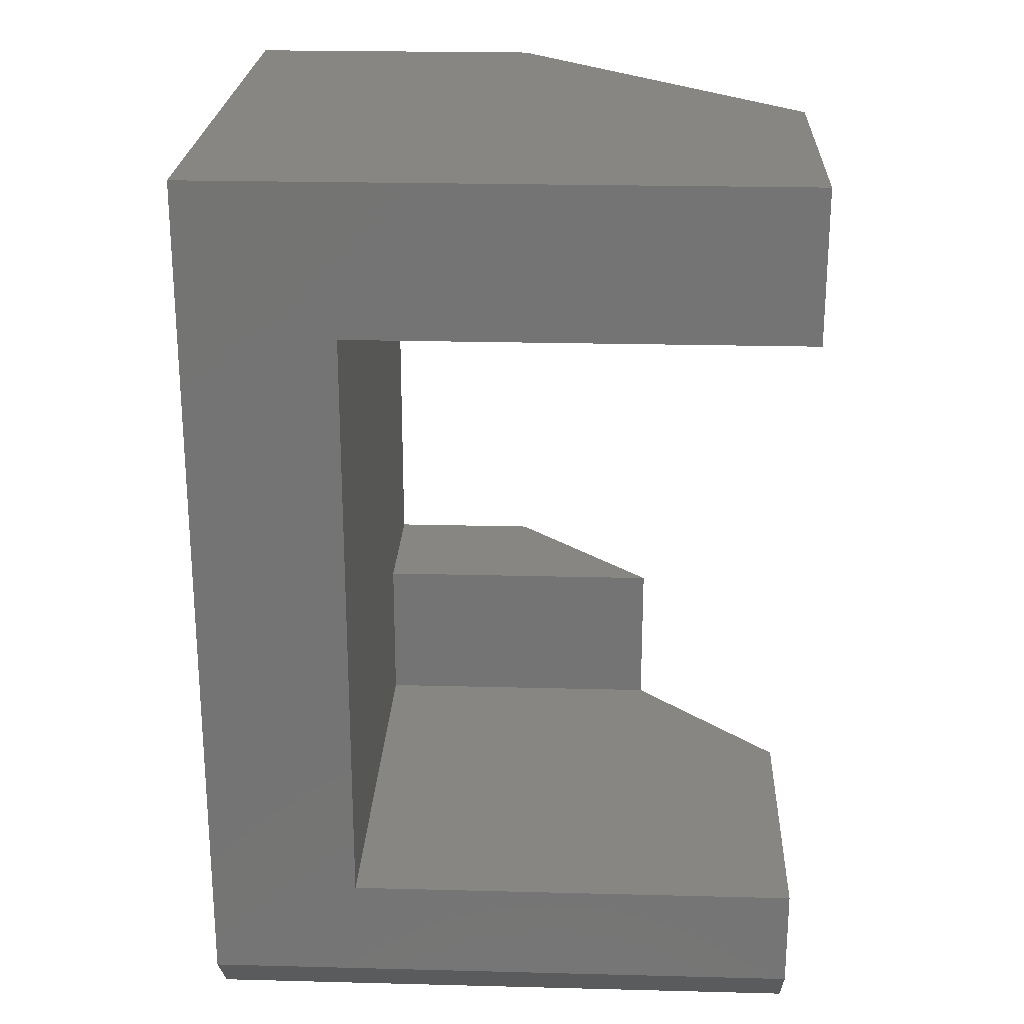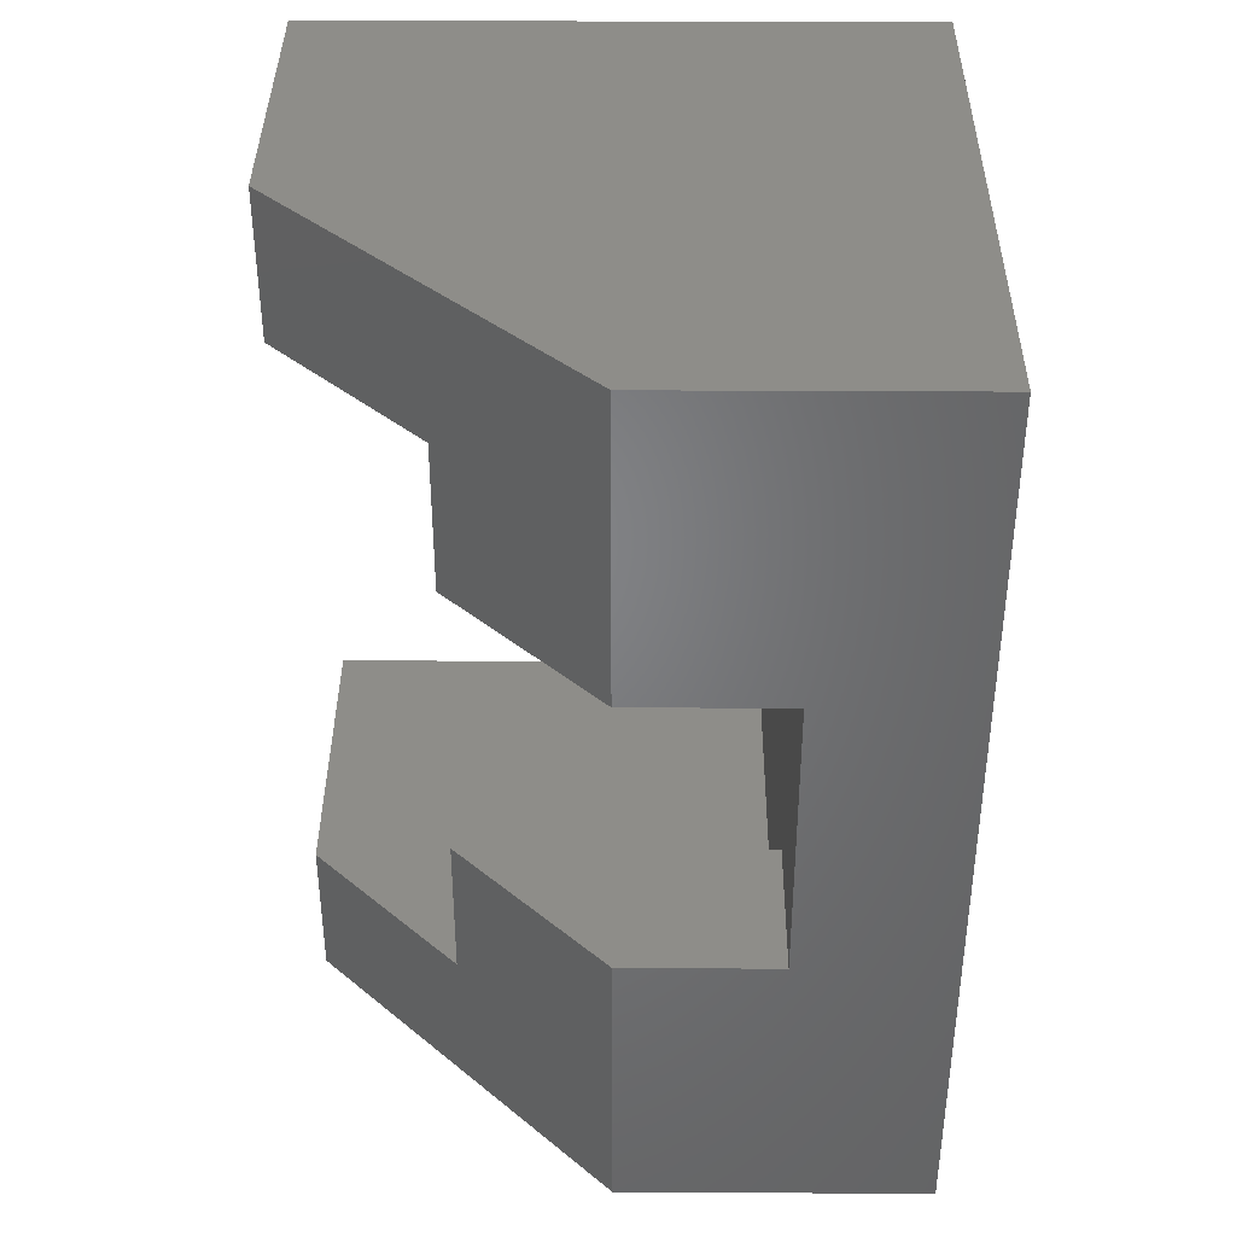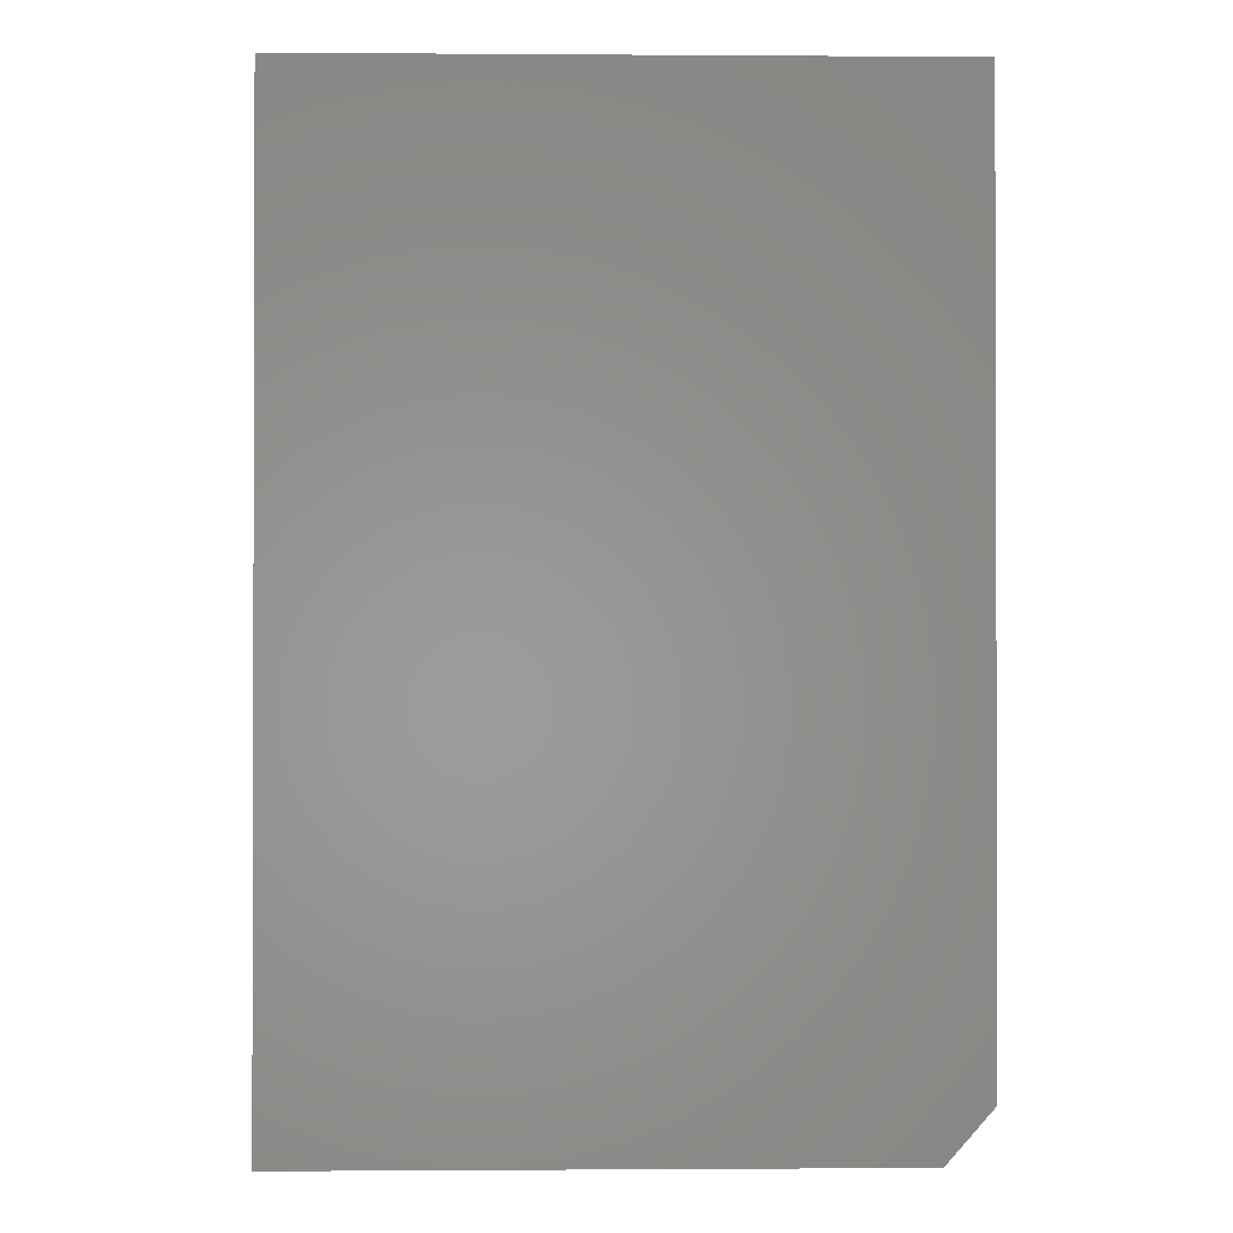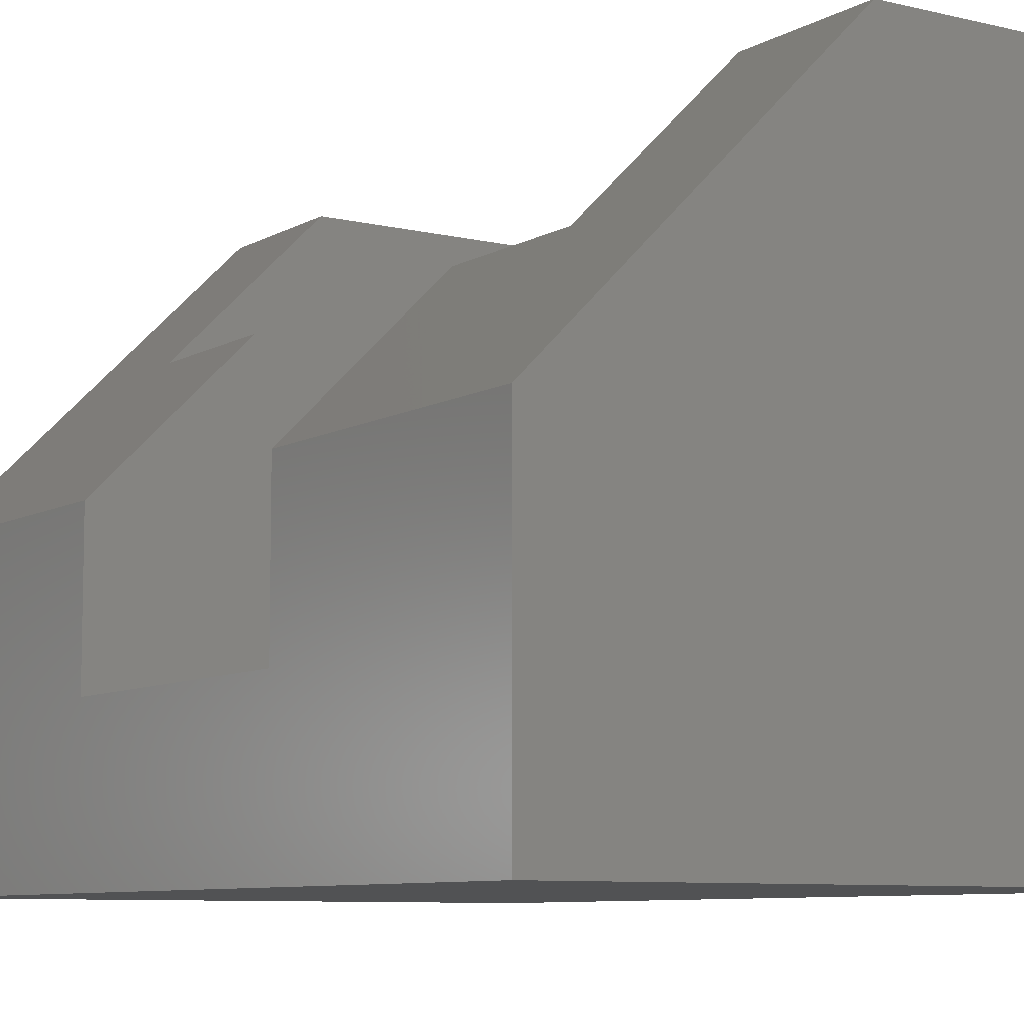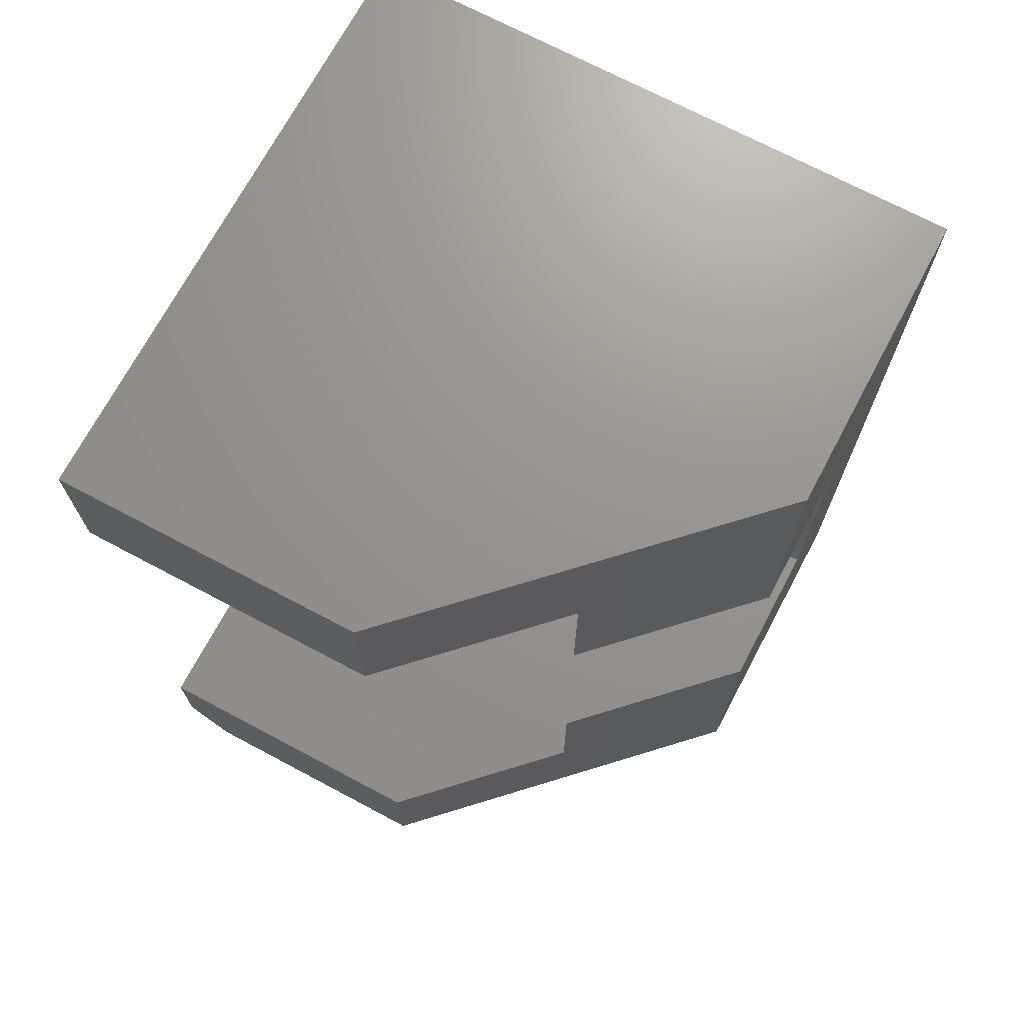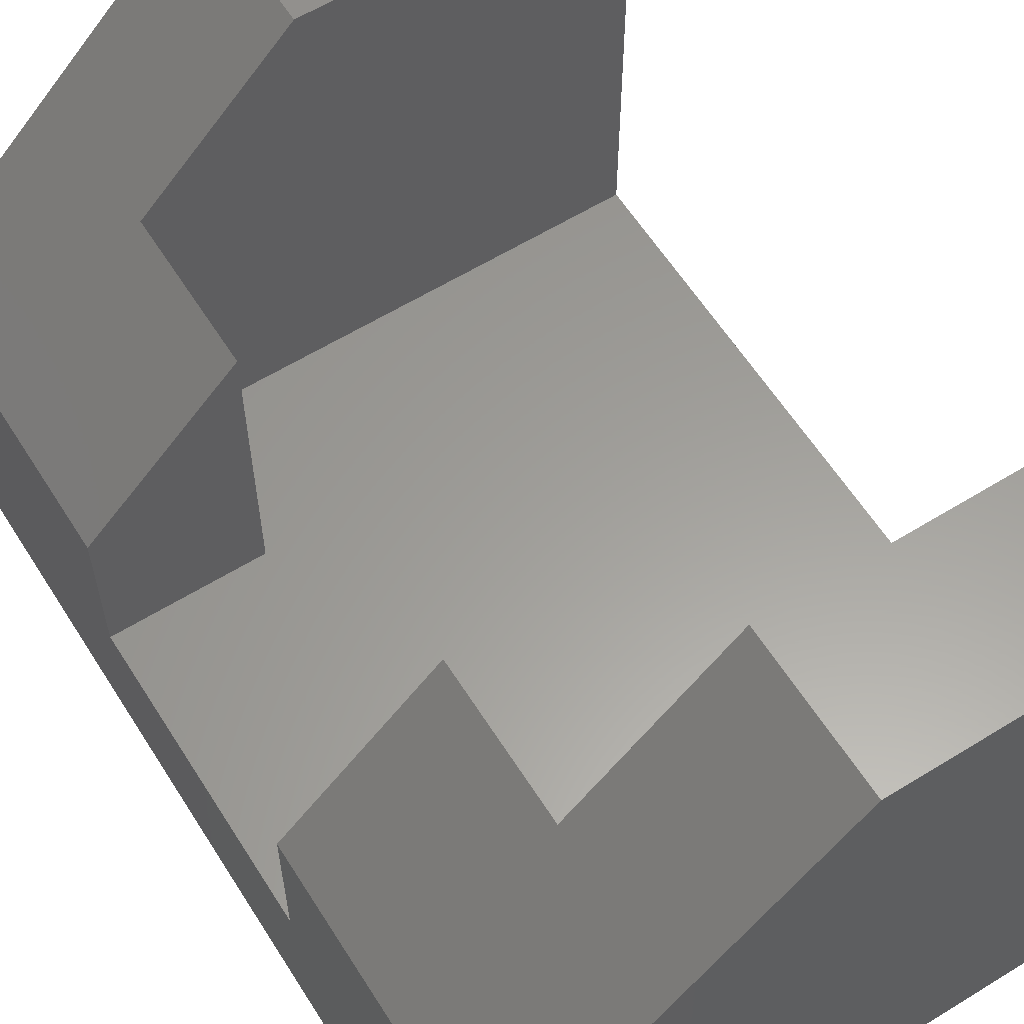
<metadata>
{"format":"stl","ext":"stl","renderer":"f3d","projection":"perspective","resolution":1024,"background":"white","views":[{"elev":23.2,"azim":-87.5,"up":"+Y"},{"elev":38.6,"azim":90.4,"up":"+Y"},{"elev":-1.0,"azim":178.5,"up":"+Y"},{"elev":-8.1,"azim":146.3,"up":"+Z"},{"elev":71.0,"azim":28.0,"up":"+Y"},{"elev":60.5,"azim":147.8,"up":"+Z"}]}
</metadata>
<code>
# stl→obj: 30 verts, 56 faces
v -0.375 -0.5 0.75
v -0.375 -0.375 0.75
v -0.375 -0.5 1.487e-33
v -0.375 -0.375 0.1875
v -0.375 0.5625 0
v -0.375 0.375 0.1875
v -0.375 0.5625 0.75
v -0.375 0.375 0.75
v 0.1895 0.1855 0.1875
v 0.1895 0.375 0.1875
v 0.1895 -0.1855 0.1875
v 0.375 -0.1855 0.1875
v 0.375 0.1855 0.1875
v 0.1895 -0.375 0.1875
v 0.1895 0.375 0.5645
v 0.003947 0.375 0.75
v 0.1895 -0.375 0.5645
v 0.003947 -0.375 0.75
v 0.1895 -0.1855 0.5645
v 0.375 -0.1855 0.3789
v 0.375 0.1855 0.3789
v 0.1895 0.1855 0.5645
v 0.375 0.5625 0.3789
v 0.375 0.5625 -4.592e-17
v 0.375 -0.5625 -4.592e-17
v 0.375 -0.5625 0.3789
v 0.003947 -0.5625 0.75
v 0.003947 0.5625 0.75
v -0.3203 -0.5625 0.75
v -0.3203 -0.5625 -3.349e-18
f 1 2 3
f 3 2 4
f 3 4 5
f 5 4 6
f 5 6 7
f 7 6 8
f 9 10 6
f 9 6 11
f 9 11 12
f 9 12 13
f 4 14 6
f 6 14 11
f 6 10 8
f 8 10 15
f 8 15 16
f 14 4 17
f 17 4 2
f 17 2 18
f 14 17 11
f 11 17 19
f 19 20 11
f 11 20 12
f 21 22 13
f 13 22 9
f 9 22 10
f 10 22 15
f 23 21 24
f 24 21 13
f 24 13 25
f 25 13 12
f 25 12 26
f 26 12 20
f 20 19 26
f 26 19 17
f 26 17 27
f 27 17 18
f 22 21 15
f 15 21 23
f 15 23 16
f 16 23 28
f 18 2 27
f 27 2 1
f 27 1 29
f 28 7 16
f 16 7 8
f 30 25 29
f 29 25 26
f 29 26 27
f 5 24 3
f 3 24 25
f 3 25 30
f 30 29 3
f 3 29 1
f 28 23 7
f 7 23 24
f 7 24 5

</code>
